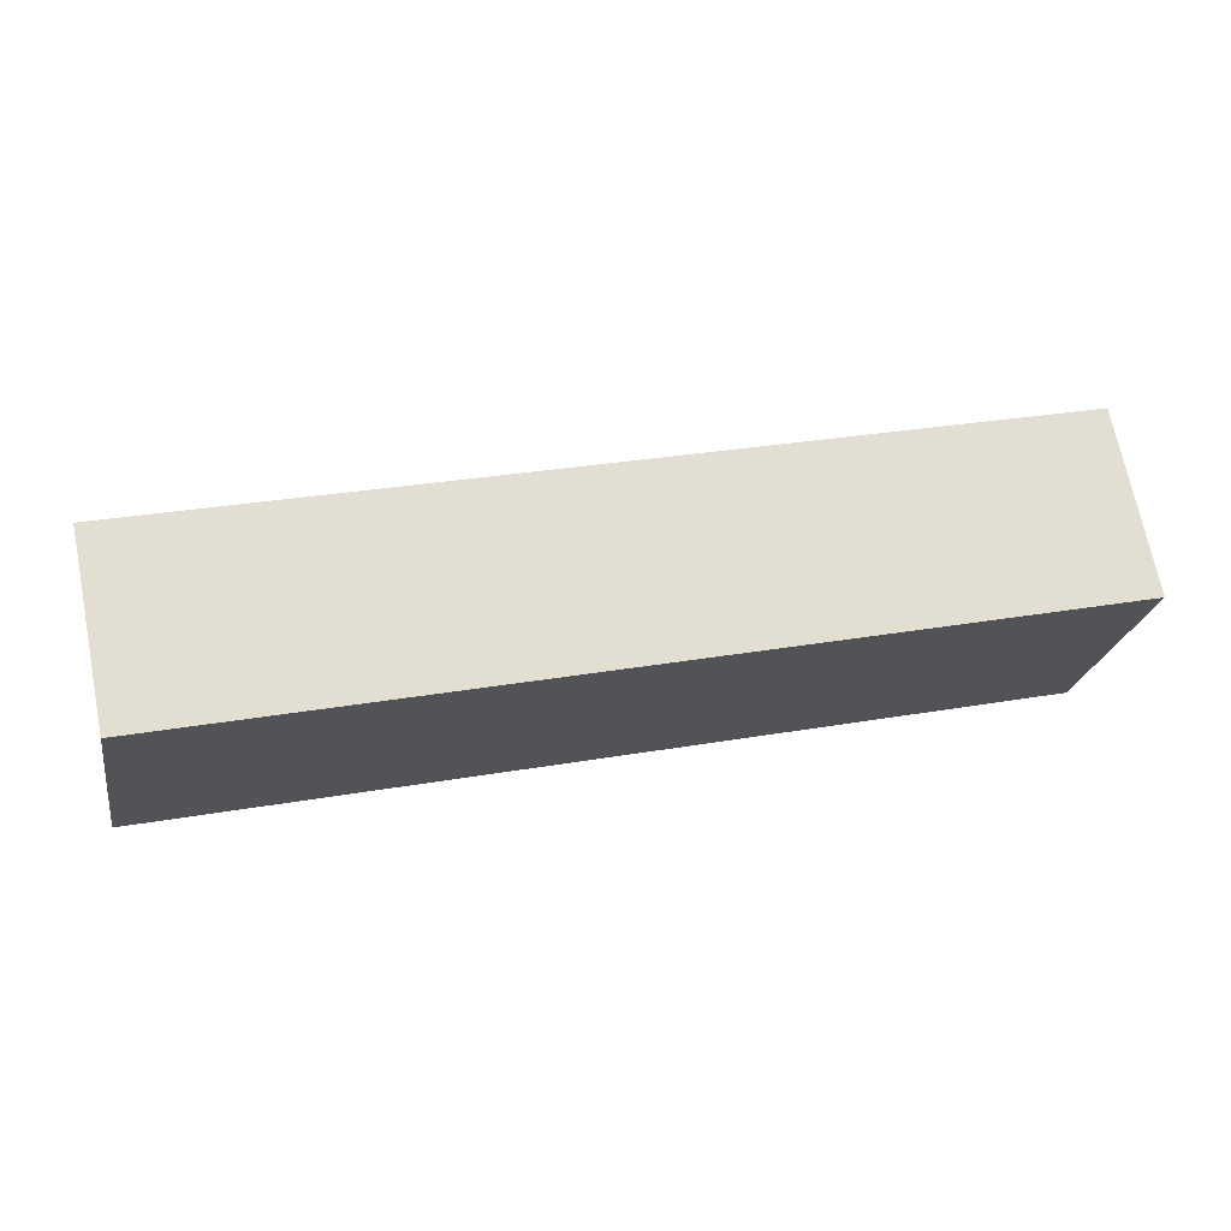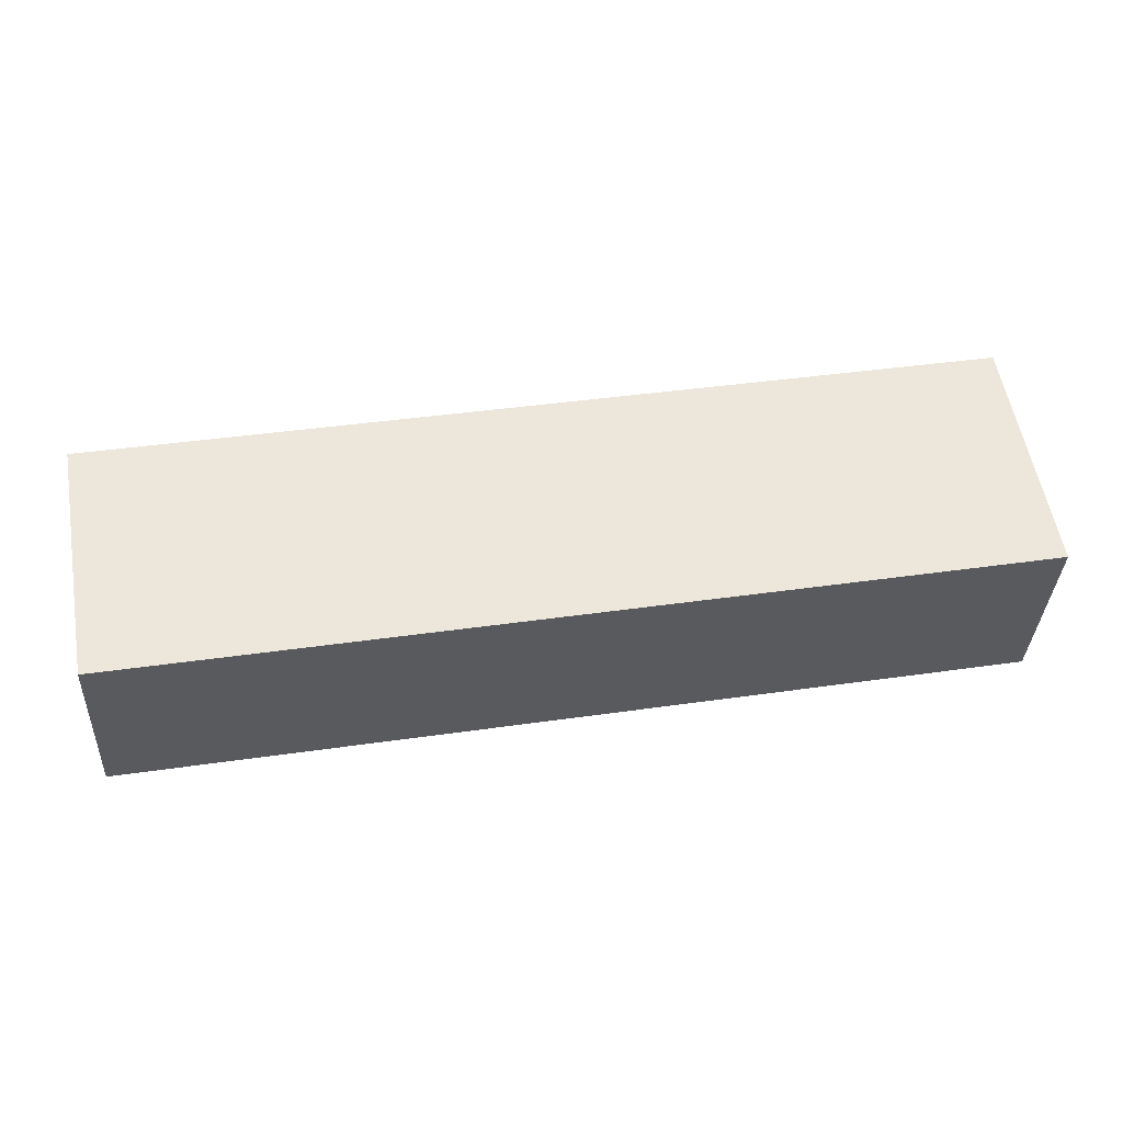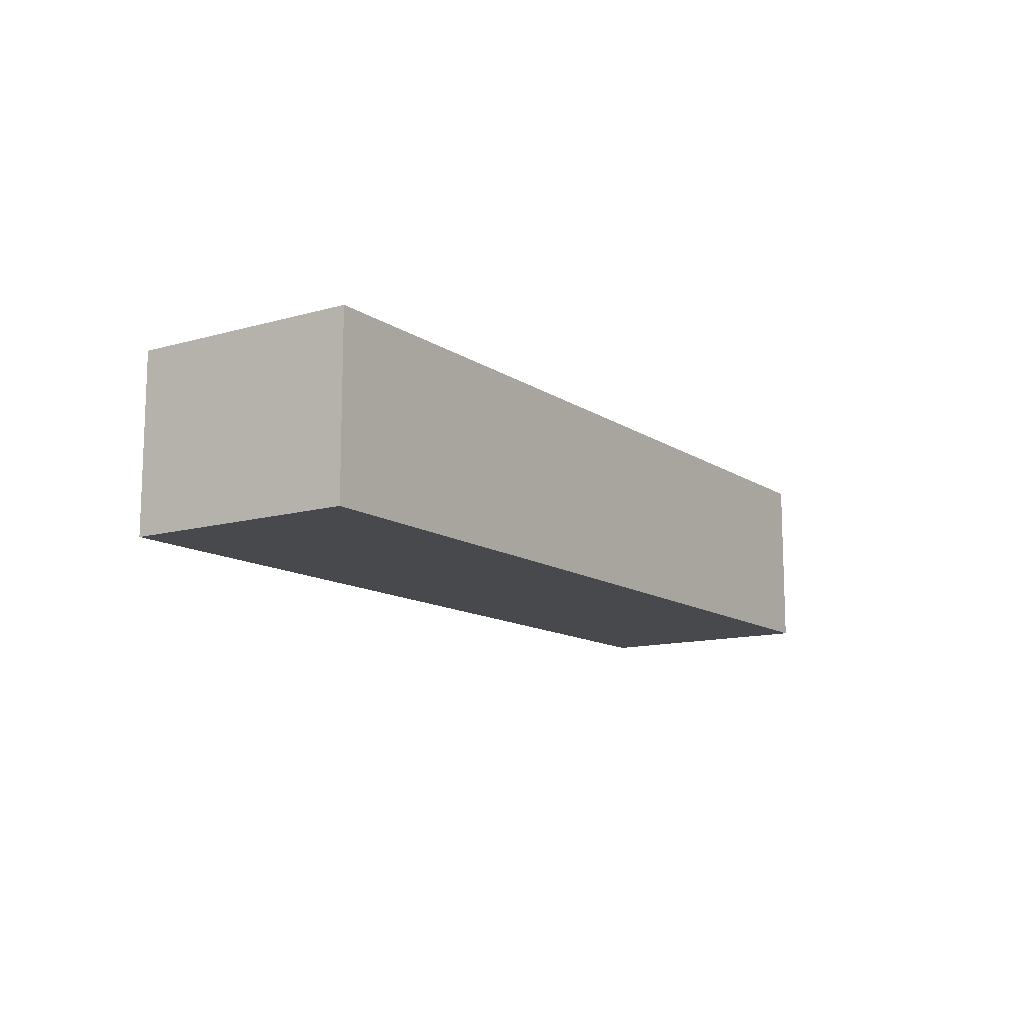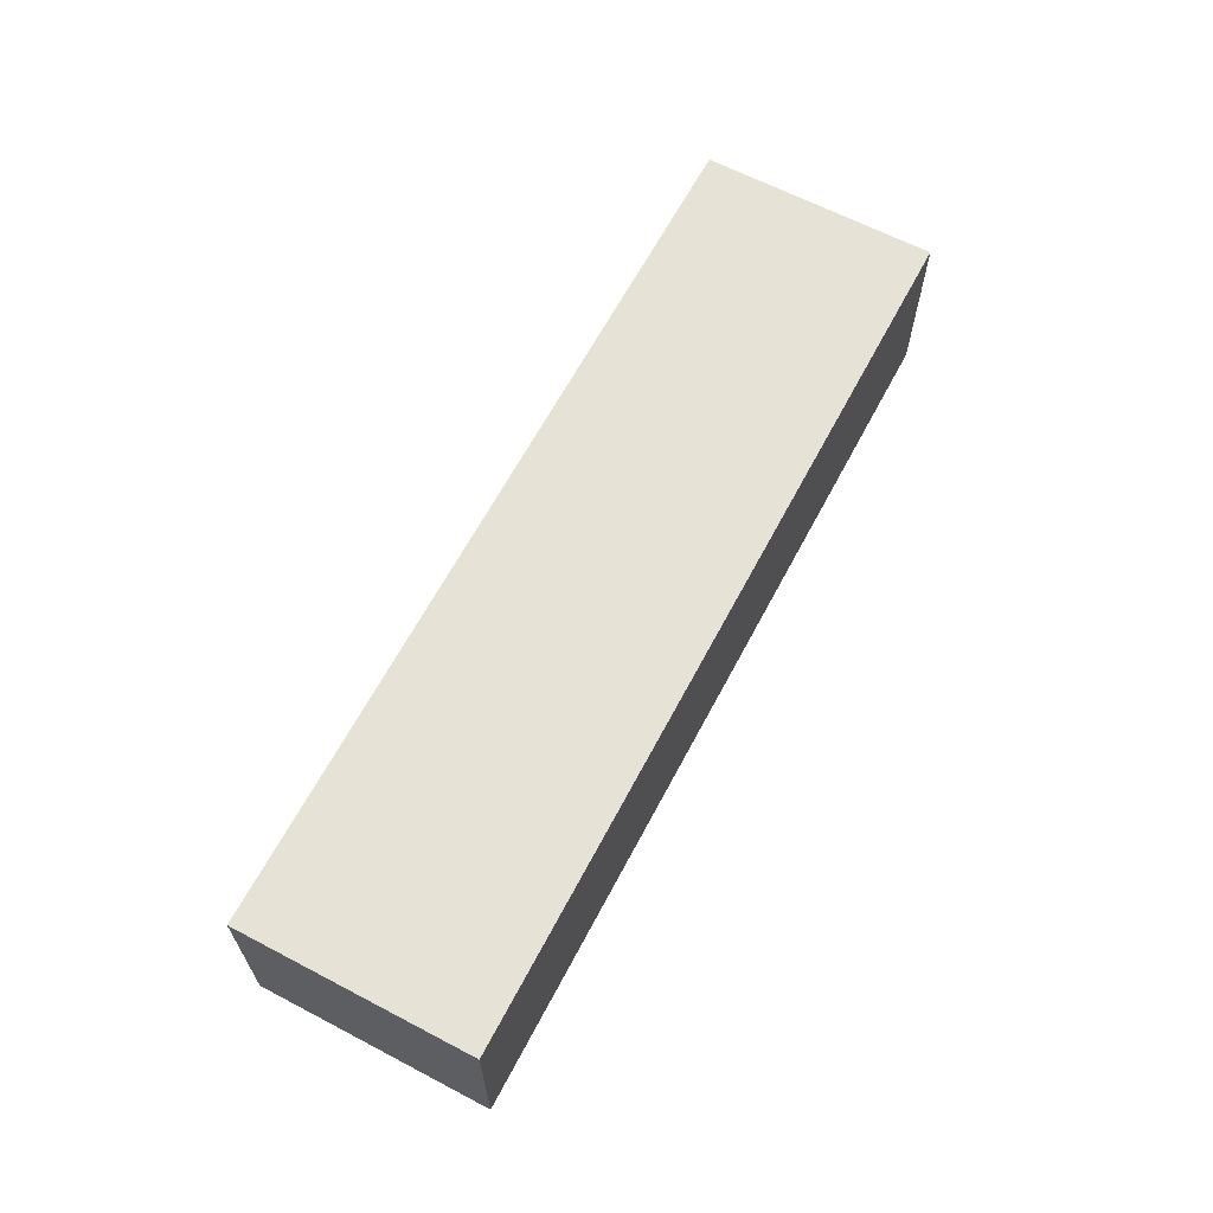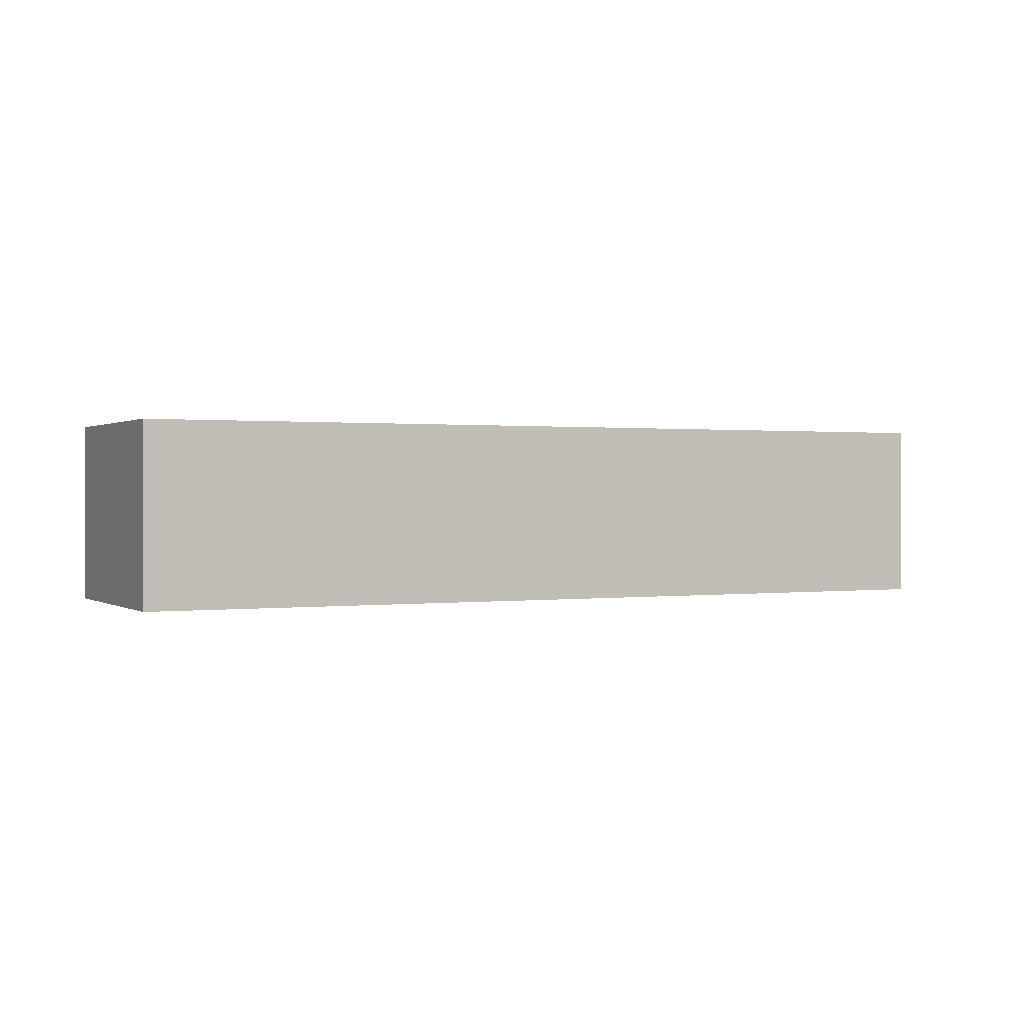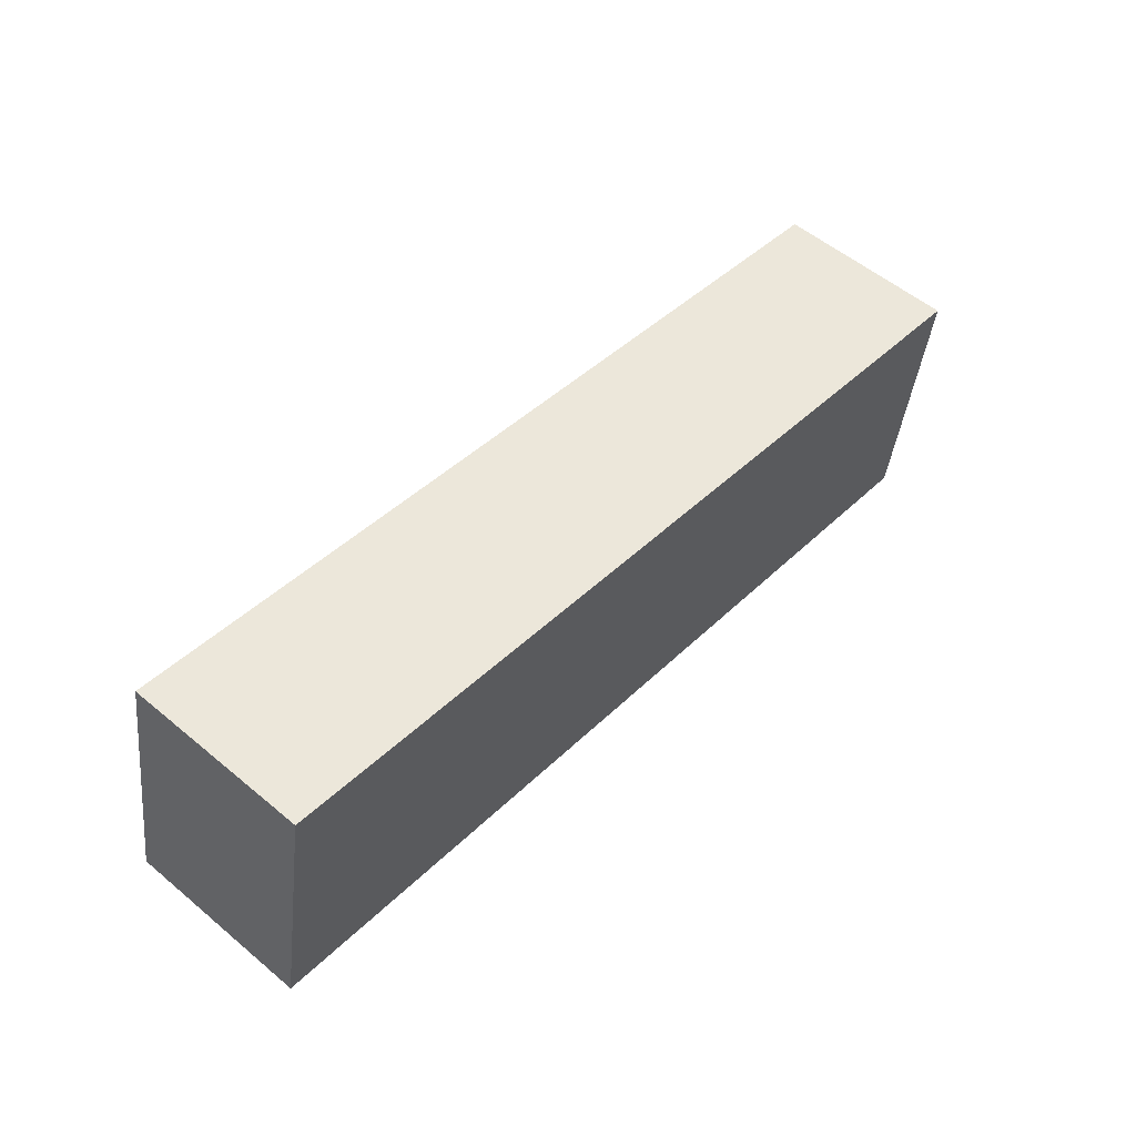
<metadata>
{"format":"obj","ext":"obj","renderer":"f3d","projection":"perspective","resolution":1024,"background":"white","views":[{"elev":69.9,"azim":-11.3,"up":"+Z"},{"elev":-34.6,"azim":177.2,"up":"+Z"},{"elev":-12.4,"azim":-46.4,"up":"+Y"},{"elev":64.0,"azim":127.7,"up":"+Y"},{"elev":0.6,"azim":163.5,"up":"+Y"},{"elev":55.2,"azim":-48.7,"up":"+Z"}]}
</metadata>
<code>
v  0 5.792 3.547e-16
v  29.35 5.792 2.678
v  28.04 5.792 -4.866
v  1.312 5.792 7.542
v  29.35 -1.64e-16 2.678
v  28.04 2.98e-16 -4.866
v  0 0 0
v  1.312 -4.618e-16 7.542
g defaultobject
f 1 2 3
f 2 1 4
f 5 3 2
f 3 5 6
f 6 1 3
f 1 6 7
f 7 4 1
f 4 7 8
f 8 2 4
f 2 8 5
f 5 7 6
f 7 5 8

</code>
